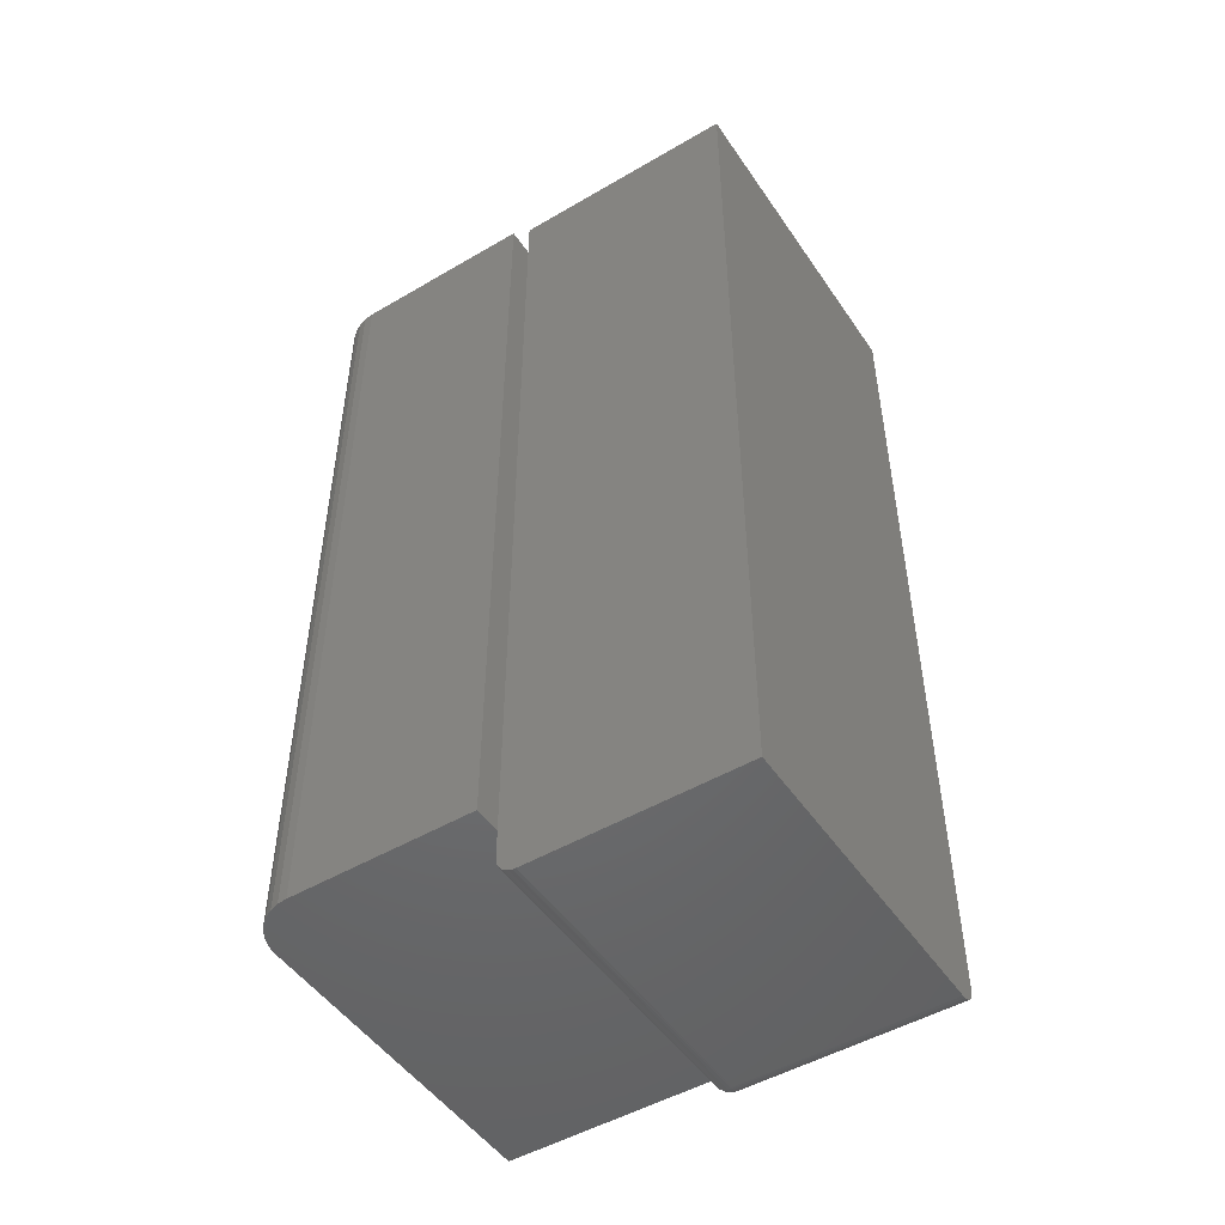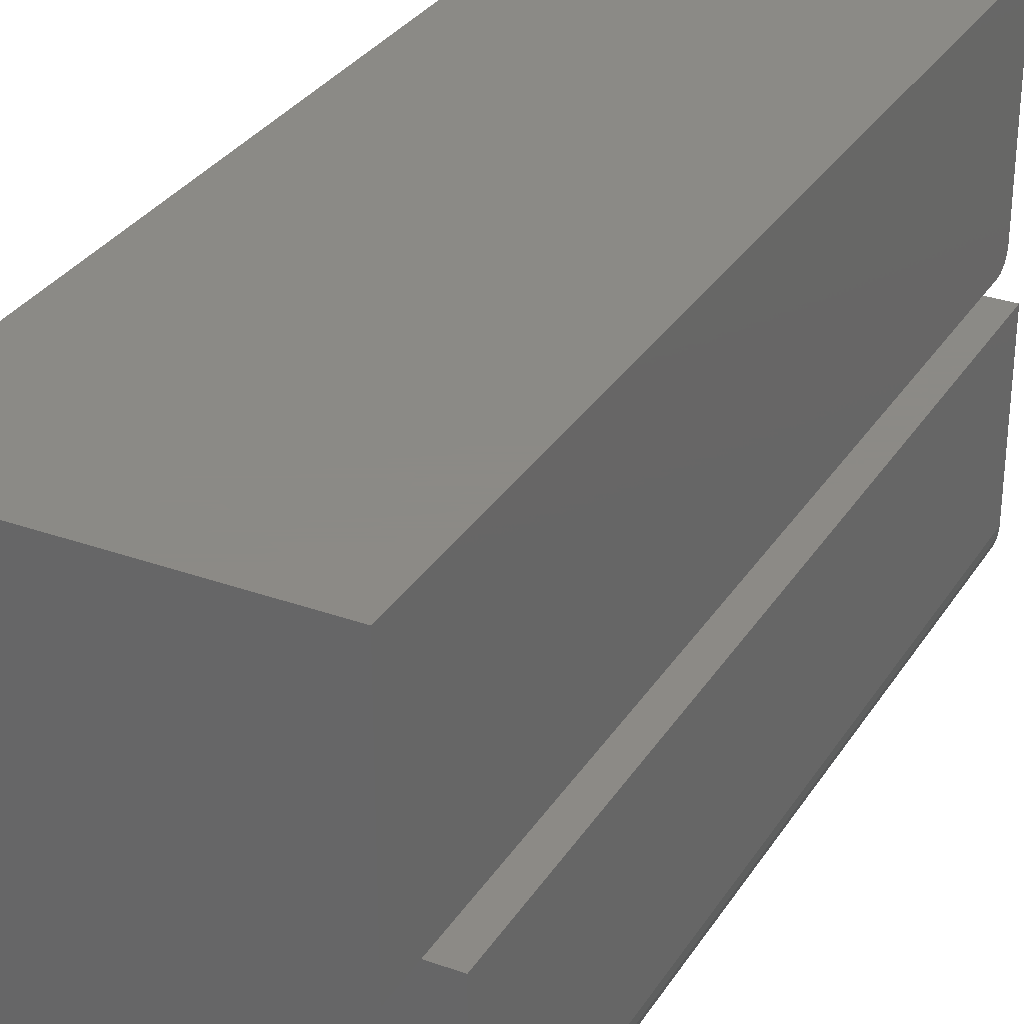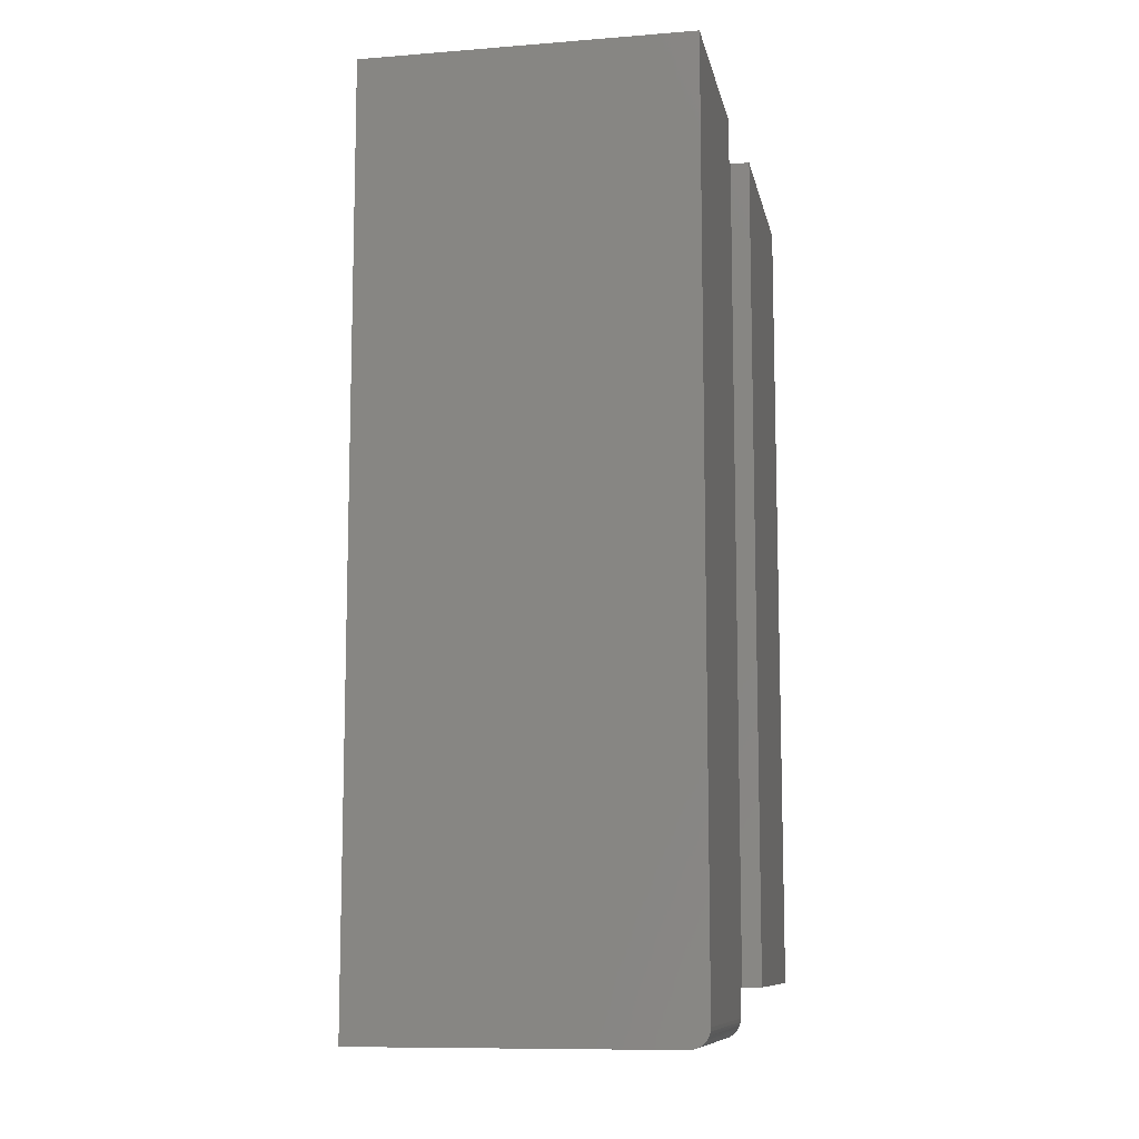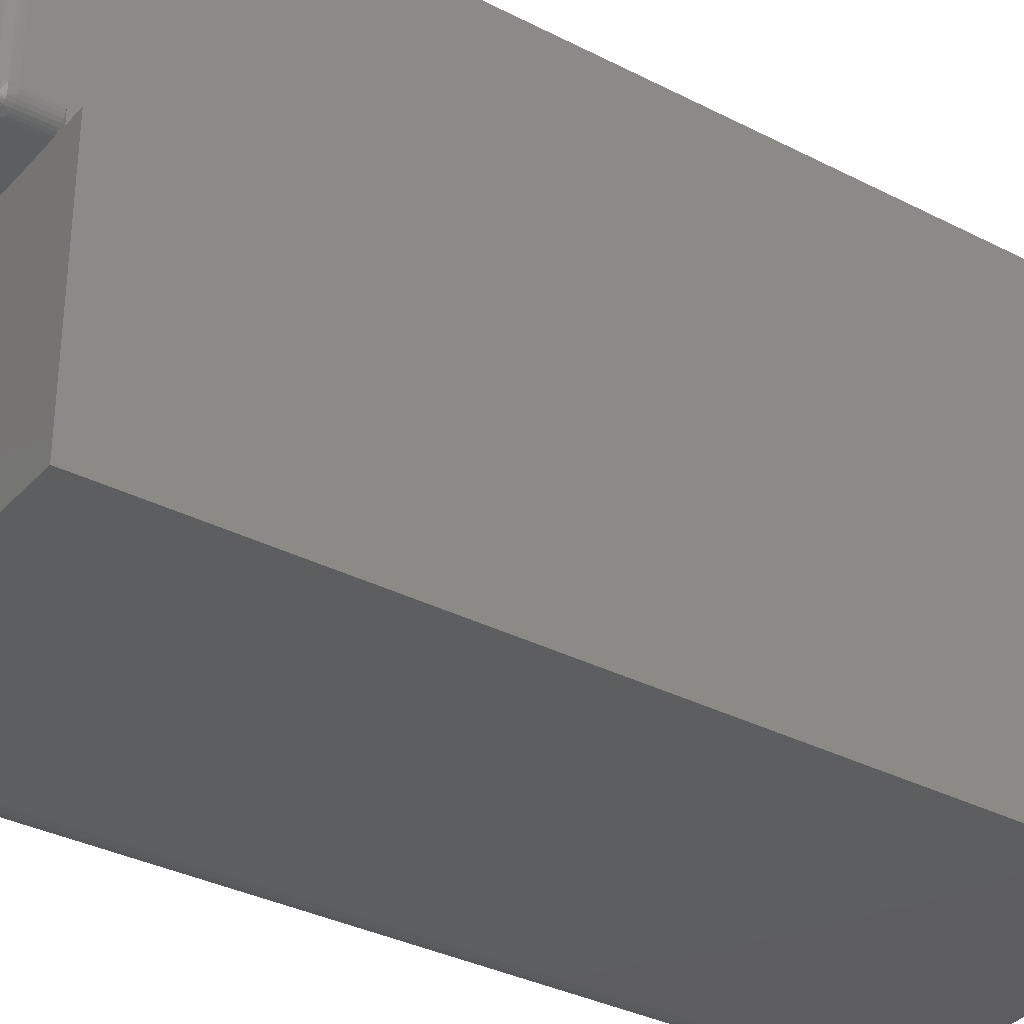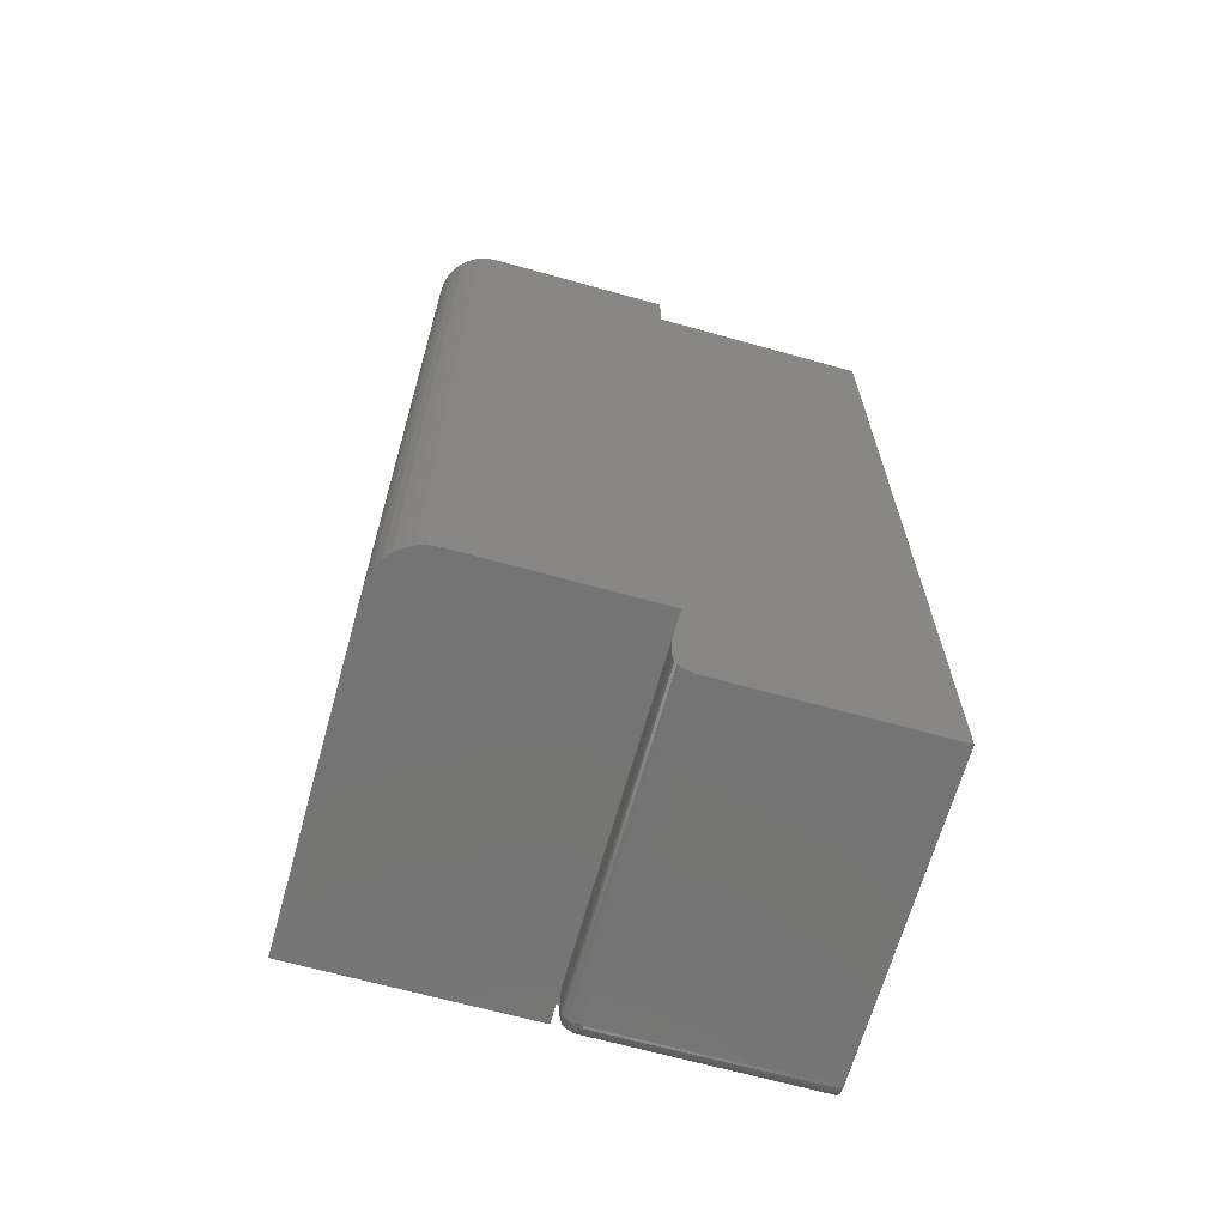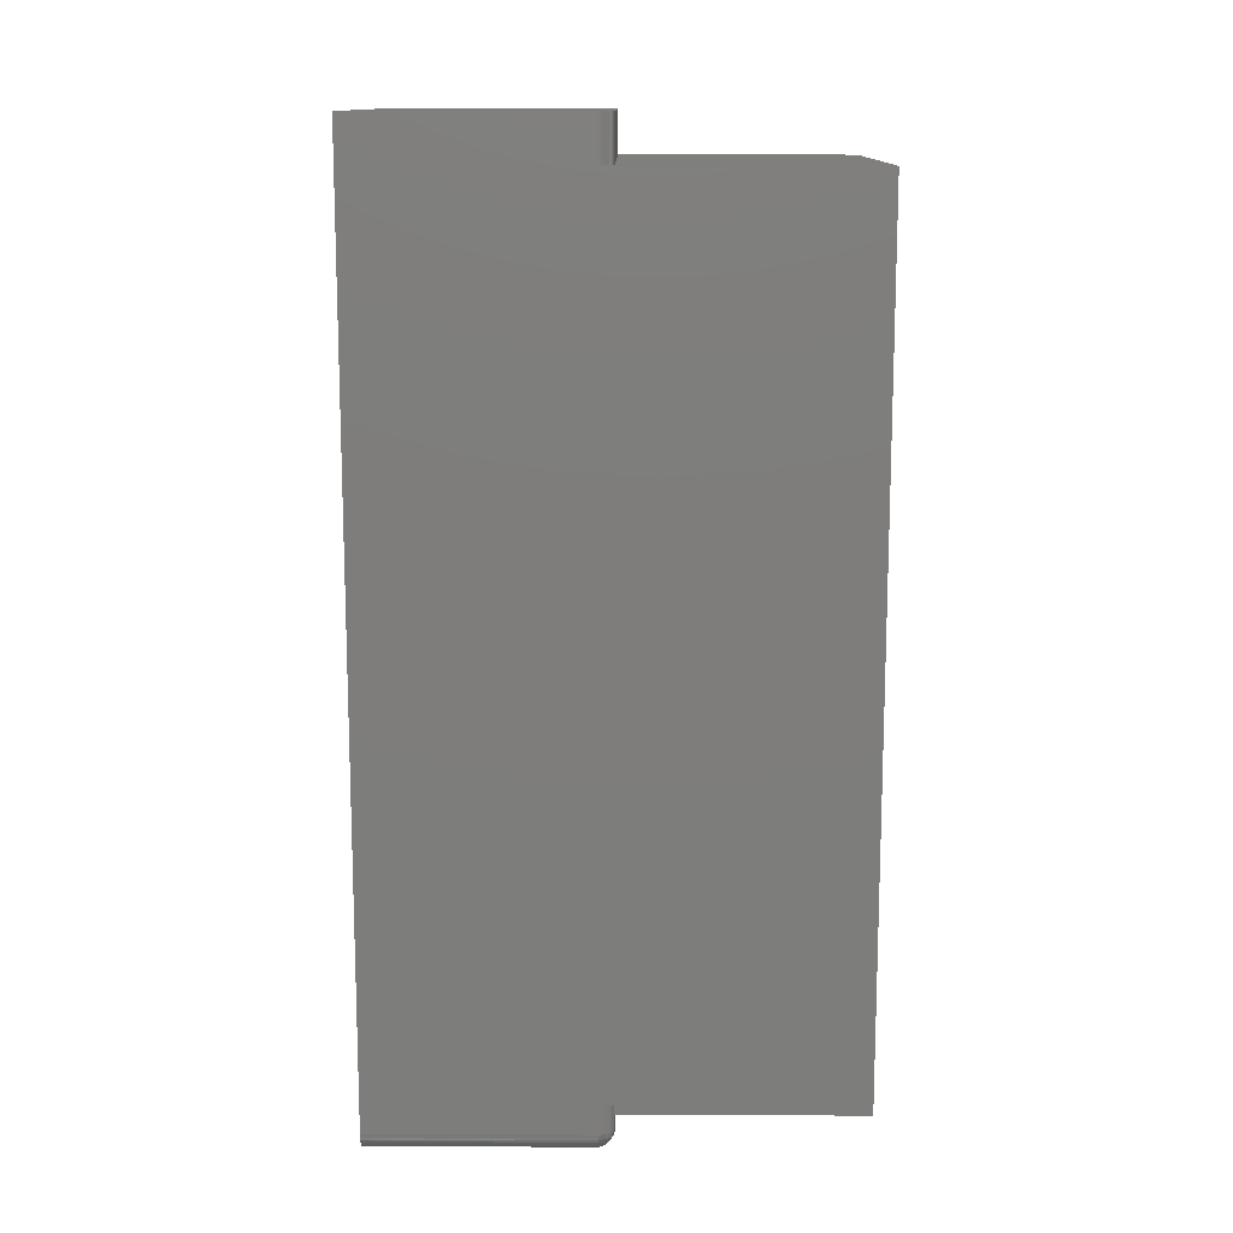
<metadata>
{"format":"stl","ext":"stl","renderer":"f3d","projection":"perspective","resolution":1024,"background":"white","views":[{"elev":-49.4,"azim":122.9,"up":"+Z"},{"elev":31.2,"azim":27.1,"up":"+Y"},{"elev":-10.1,"azim":-168.7,"up":"+Z"},{"elev":-33.4,"azim":-125.3,"up":"+Y"},{"elev":-66.7,"azim":74.4,"up":"+Z"},{"elev":12.9,"azim":-89.5,"up":"+Z"}]}
</metadata>
<code>
# stl→obj: 115 verts, 224 faces
v -0.2734 0.02344 -0.6719
v -0.2734 1.735e-18 -0.6719
v -0.2734 1.518e-16 0.6797
v -0.2734 0.02344 0.6797
v -0.2734 0.375 -0.7188
v -0.2734 0.02344 -0.7188
v -0.2734 0.375 0.75
v -0.2734 0.02344 0.75
v -0.273 0.01887 -0.6719
v -0.273 0.01887 -0.7188
v -0.2717 0.01447 -0.6719
v -0.2717 0.01447 -0.7188
v -0.2695 0.01042 -0.6719
v -0.2695 0.01042 -0.7188
v -0.2666 0.006865 -0.6719
v -0.2666 0.006865 -0.7188
v -0.263 0.00395 -0.6719
v -0.263 0.00395 -0.7188
v -0.259 0.001784 -0.6719
v -0.259 0.001784 -0.7188
v -0.2546 0.0004503 -0.6719
v -0.2546 0.0004503 -0.7188
v -0.25 3.036e-18 -0.6719
v -0.25 4.77e-18 -0.7188
v 0.2634 3.327e-17 -0.7188
v 0.2634 3.847e-17 -0.6719
v -0.2422 0.375 -0.75
v 0.2634 0.375 -0.75
v -0.2422 0.03125 -0.75
v 0.2634 0.03125 -0.75
v -0.2682 0.375 -0.7361
v -0.2711 0.375 -0.7307
v -0.2595 0.375 -0.7447
v -0.2643 0.375 -0.7408
v 0.2634 0.375 0.75
v -0.2728 0.375 -0.7248
v -0.2483 0.375 -0.7494
v -0.2541 0.375 -0.7476
v 0.2634 0.01929 -0.7476
v 0.2634 0.02515 -0.7494
v 0.2634 0.01389 -0.7447
v 0.2634 0.002379 -0.7307
v 0.2634 0.005267 -0.7361
v 0.2634 0.009153 -0.7408
v 0.2634 1.963e-16 0.75
v 0.2634 1.885e-16 0.6797
v 0.2634 0.0006005 -0.7248
v -0.245 0.03056 -0.7499
v -0.2697 0.02437 -0.7336
v -0.2669 0.02507 -0.7379
v -0.2634 0.02594 -0.7417
v -0.2594 0.02695 -0.7448
v -0.2549 0.02808 -0.7473
v -0.25 0.02929 -0.749
v -0.273 0.02354 -0.7239
v -0.2718 0.02386 -0.7289
v -0.2429 0.02848 -0.7499
v -0.2441 0.02341 -0.749
v -0.2454 0.01857 -0.7473
v -0.2465 0.01406 -0.7448
v -0.2475 0.01002 -0.7417
v -0.2484 0.006547 -0.7379
v -0.2491 0.003746 -0.7336
v -0.2496 0.001685 -0.7289
v -0.2499 0.0004243 -0.7239
v -0.2586 0.01487 -0.742
v -0.2646 0.01209 -0.735
v -0.2493 0.01622 -0.7459
v -0.2521 0.01866 -0.7465
v -0.2613 0.008809 -0.735
v -0.2622 0.004973 -0.7274
v -0.2572 0.02409 -0.7459
v -0.2548 0.0213 -0.7465
v -0.2656 0.007824 -0.7275
v -0.2685 0.01125 -0.7274
v -0.25 1.531e-16 0.6797
v -0.25 1.678e-16 0.75
v -0.273 0.01887 0.75
v -0.2717 0.01447 0.75
v -0.2695 0.01042 0.75
v -0.2666 0.006865 0.75
v -0.263 0.00395 0.75
v -0.259 0.001784 0.75
v -0.2546 0.0004503 0.75
v -0.3047 -0.375 0.6797
v 0.2289 -0.375 0.6797
v 0.2442 -0.3735 0.6797
v 0.2588 -0.3691 0.6797
v 0.2724 -0.3618 0.6797
v 0.2842 -0.3521 0.6797
v 0.2939 -0.3403 0.6797
v 0.3011 -0.3268 0.6797
v 0.3056 -0.3121 0.6797
v 0.3071 -0.2969 0.6797
v 0.3071 1.84e-16 0.6797
v -0.2666 0.006865 0.6797
v -0.2695 0.01042 0.6797
v -0.2717 0.01447 0.6797
v -0.273 0.01887 0.6797
v -0.2546 0.0004503 0.6797
v -0.259 0.001784 0.6797
v -0.263 0.00395 0.6797
v -0.3047 1.501e-16 0.6797
v 0.3071 3.396e-17 -0.6719
v 0.3071 -0.2969 -0.6719
v 0.3056 -0.3121 -0.6719
v 0.3011 -0.3268 -0.6719
v 0.2939 -0.3403 -0.6719
v 0.2842 -0.3521 -0.6719
v 0.2724 -0.3618 -0.6719
v 0.2588 -0.3691 -0.6719
v 0.2442 -0.3735 -0.6719
v 0.2289 -0.375 -0.6719
v -0.3047 -0.375 -0.6719
v -0.3047 0 -0.6719
f 1 2 3
f 1 3 4
f 1 4 5
f 1 5 6
f 7 5 8
f 8 5 4
f 1 6 9
f 9 6 10
f 9 10 11
f 11 10 12
f 11 12 13
f 13 12 14
f 13 14 15
f 15 14 16
f 15 16 17
f 17 16 18
f 17 18 19
f 19 18 20
f 19 20 21
f 21 20 22
f 21 22 23
f 23 22 24
f 24 25 23
f 23 25 26
f 27 28 29
f 29 28 30
f 31 32 33
f 34 31 33
f 35 28 36
f 35 36 5
f 35 5 7
f 36 28 27
f 36 27 37
f 36 37 38
f 36 38 33
f 36 33 32
f 28 39 30
f 39 40 30
f 41 42 43
f 43 44 41
f 35 45 46
f 35 46 26
f 35 26 25
f 35 25 47
f 35 47 28
f 47 42 41
f 47 41 39
f 47 39 28
f 27 48 37
f 27 29 48
f 32 31 49
f 49 31 50
f 50 31 34
f 50 34 51
f 51 34 33
f 51 33 52
f 52 33 38
f 52 38 53
f 54 53 38
f 38 37 54
f 54 37 48
f 6 5 55
f 55 5 36
f 55 36 56
f 56 36 32
f 56 32 49
f 29 40 57
f 29 30 40
f 57 40 58
f 58 40 39
f 58 39 59
f 59 39 41
f 59 41 60
f 61 60 41
f 41 44 61
f 62 61 44
f 44 43 62
f 63 62 43
f 43 42 63
f 63 42 64
f 64 42 47
f 25 24 47
f 47 24 65
f 47 65 64
f 57 58 29
f 58 48 29
f 54 58 53
f 48 58 54
f 66 67 50
f 51 66 50
f 61 62 66
f 68 61 66
f 69 68 66
f 49 67 56
f 63 64 70
f 64 65 71
f 65 20 71
f 65 22 20
f 22 65 24
f 55 10 6
f 52 53 72
f 68 60 61
f 66 73 69
f 72 73 66
f 52 72 66
f 51 52 66
f 66 62 63
f 63 70 66
f 67 66 70
f 49 50 67
f 64 71 70
f 70 71 74
f 74 67 70
f 59 60 68
f 59 68 69
f 59 69 73
f 59 73 72
f 59 72 53
f 59 53 58
f 75 14 12
f 75 12 10
f 75 10 55
f 75 55 56
f 75 56 67
f 75 67 74
f 20 18 71
f 71 18 16
f 71 16 74
f 74 16 14
f 74 14 75
f 76 46 77
f 77 46 45
f 78 79 8
f 7 8 79
f 7 79 80
f 7 80 81
f 7 81 82
f 7 82 83
f 7 83 84
f 7 84 77
f 7 77 45
f 7 45 35
f 46 76 85
f 46 85 86
f 46 86 87
f 46 87 88
f 46 88 89
f 46 89 90
f 46 90 91
f 46 91 92
f 46 92 93
f 46 93 94
f 46 94 95
f 3 96 97
f 3 97 98
f 3 98 99
f 85 76 100
f 85 100 101
f 85 101 102
f 85 102 96
f 85 96 3
f 85 3 103
f 8 4 78
f 78 4 99
f 78 99 79
f 79 99 98
f 79 98 80
f 80 98 97
f 80 97 81
f 81 97 96
f 81 96 82
f 82 96 102
f 82 102 83
f 83 102 101
f 83 101 84
f 84 101 100
f 84 100 77
f 77 100 76
f 104 105 106
f 26 104 106
f 26 106 107
f 26 107 108
f 26 108 109
f 26 109 110
f 26 110 111
f 26 111 112
f 26 112 23
f 2 9 11
f 2 11 13
f 2 13 15
f 2 15 17
f 2 17 19
f 113 114 115
f 113 115 2
f 113 2 19
f 113 19 21
f 113 21 23
f 113 23 112
f 115 103 2
f 2 103 3
f 26 46 104
f 104 46 95
f 114 113 85
f 85 113 86
f 105 104 94
f 94 104 95
f 105 94 106
f 106 94 93
f 106 93 107
f 107 93 92
f 107 92 108
f 108 92 91
f 108 91 109
f 109 91 90
f 109 90 110
f 110 90 89
f 110 89 111
f 111 89 88
f 111 88 112
f 112 88 87
f 112 87 113
f 113 87 86
f 85 103 114
f 114 103 115

</code>
